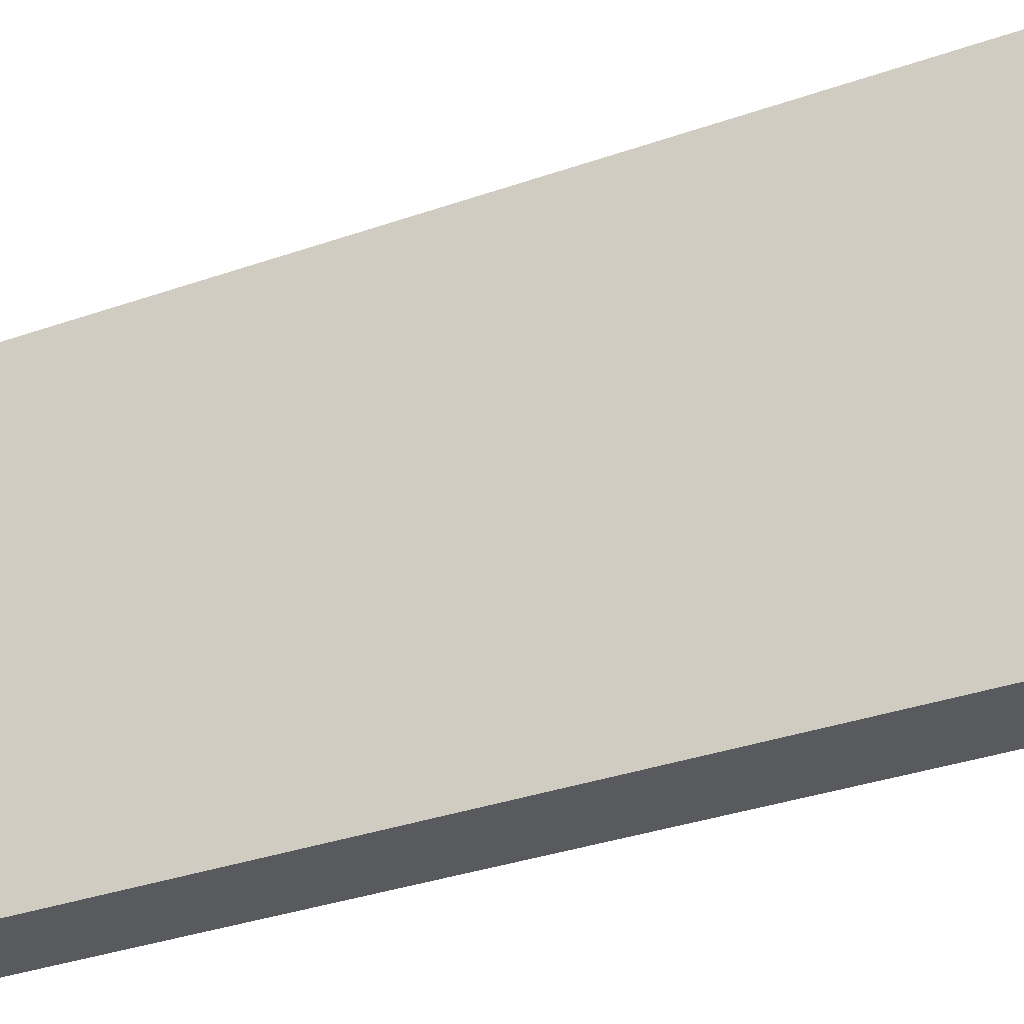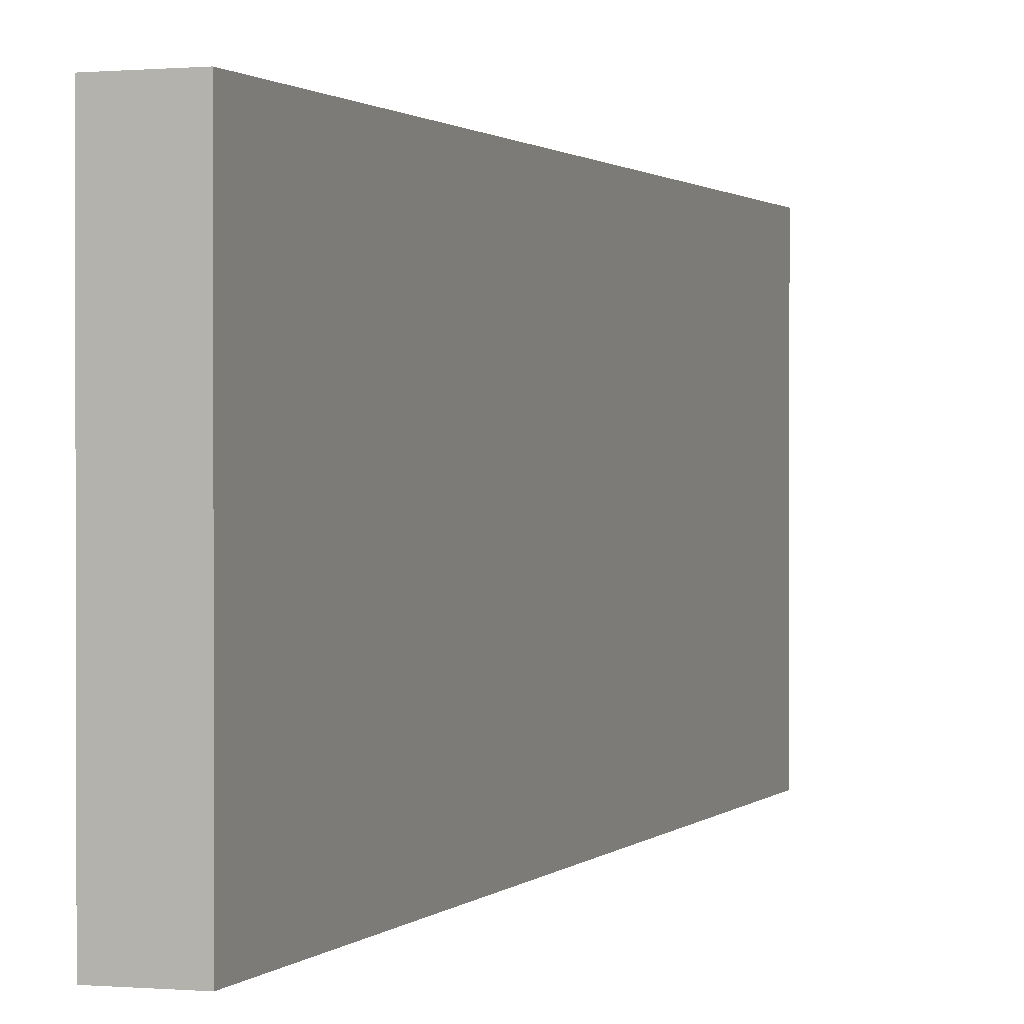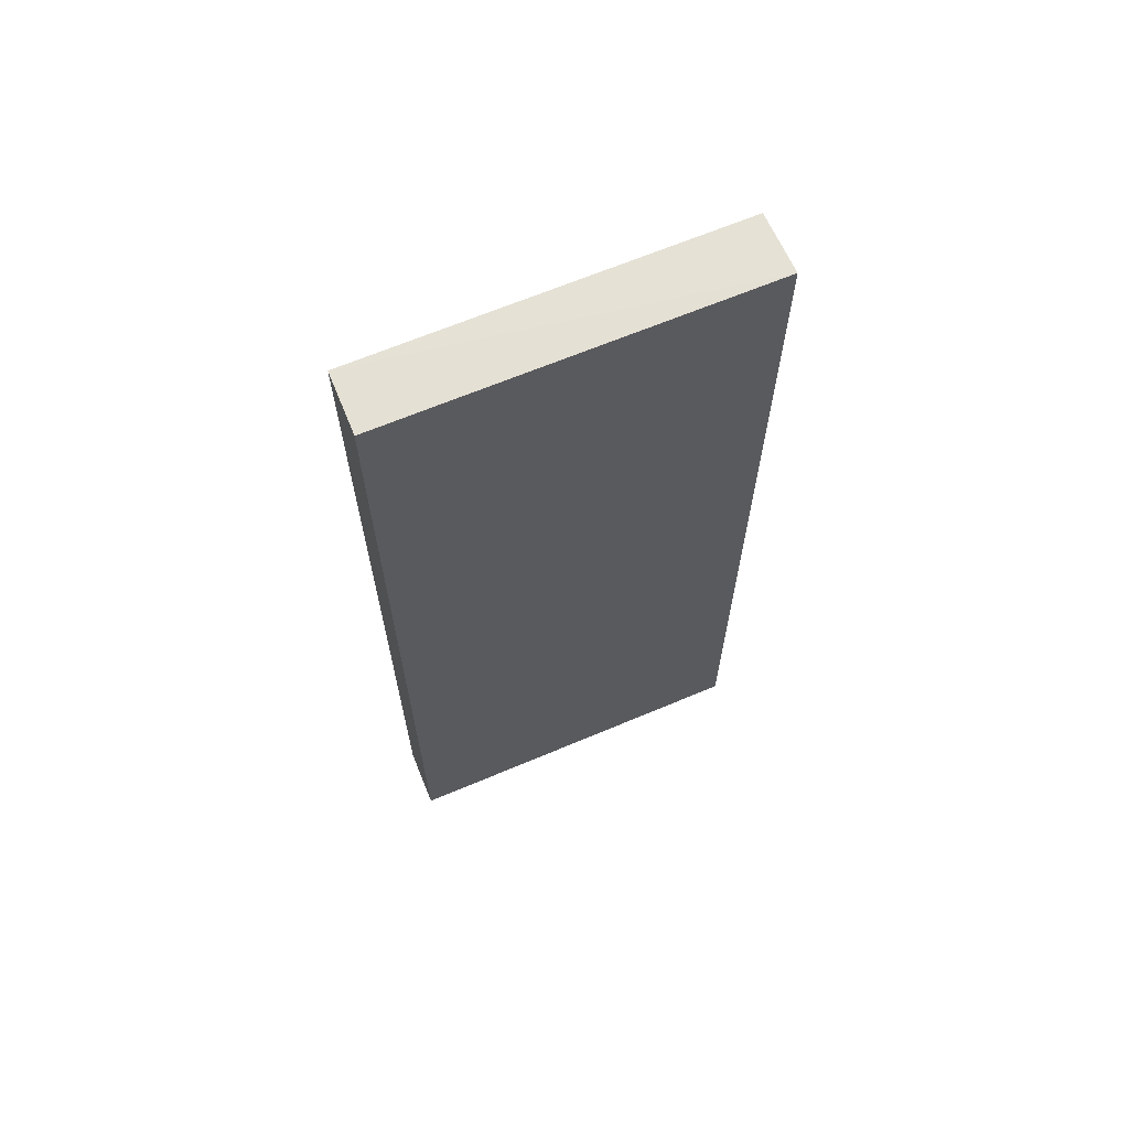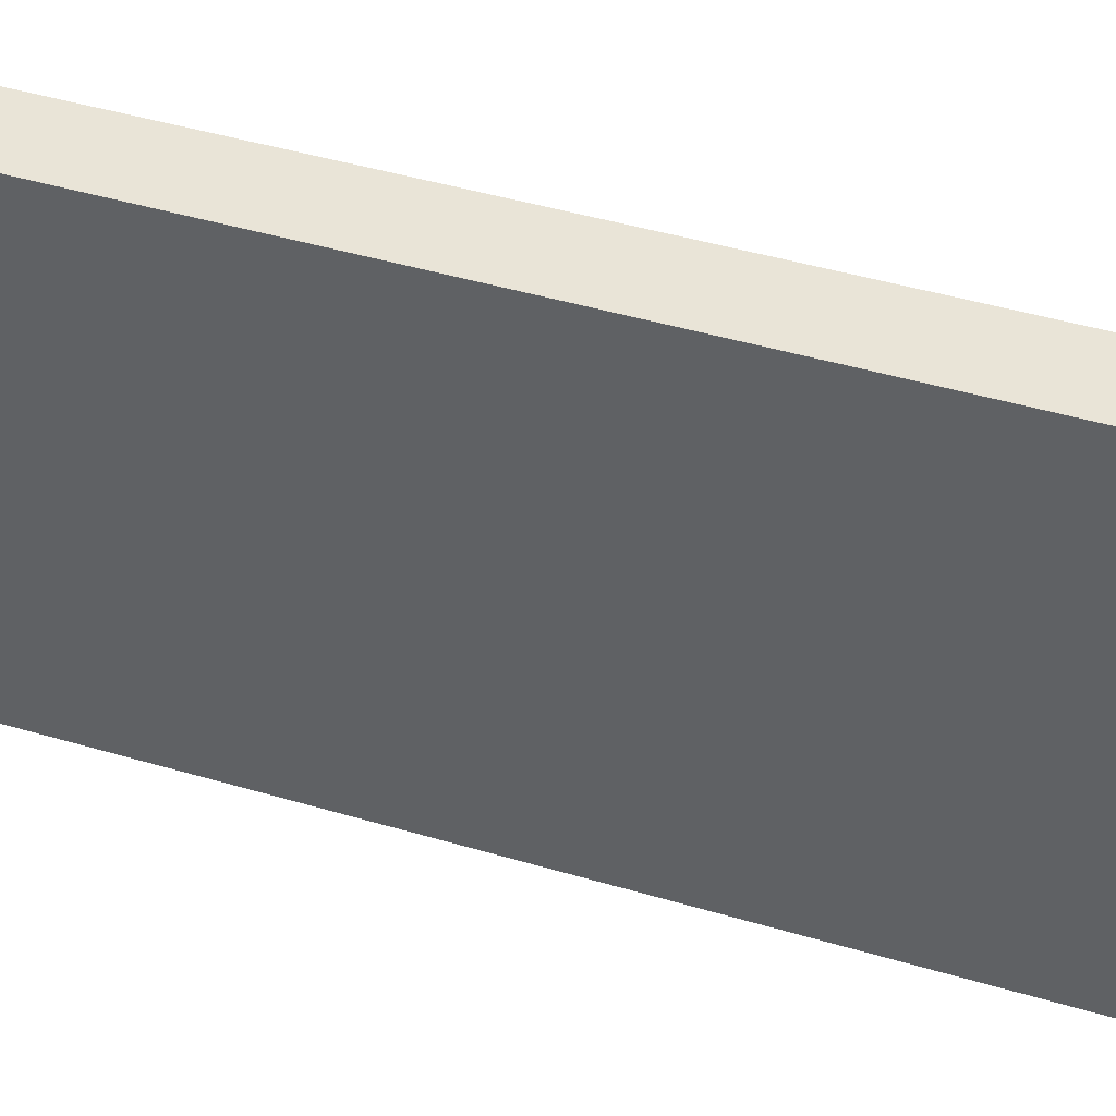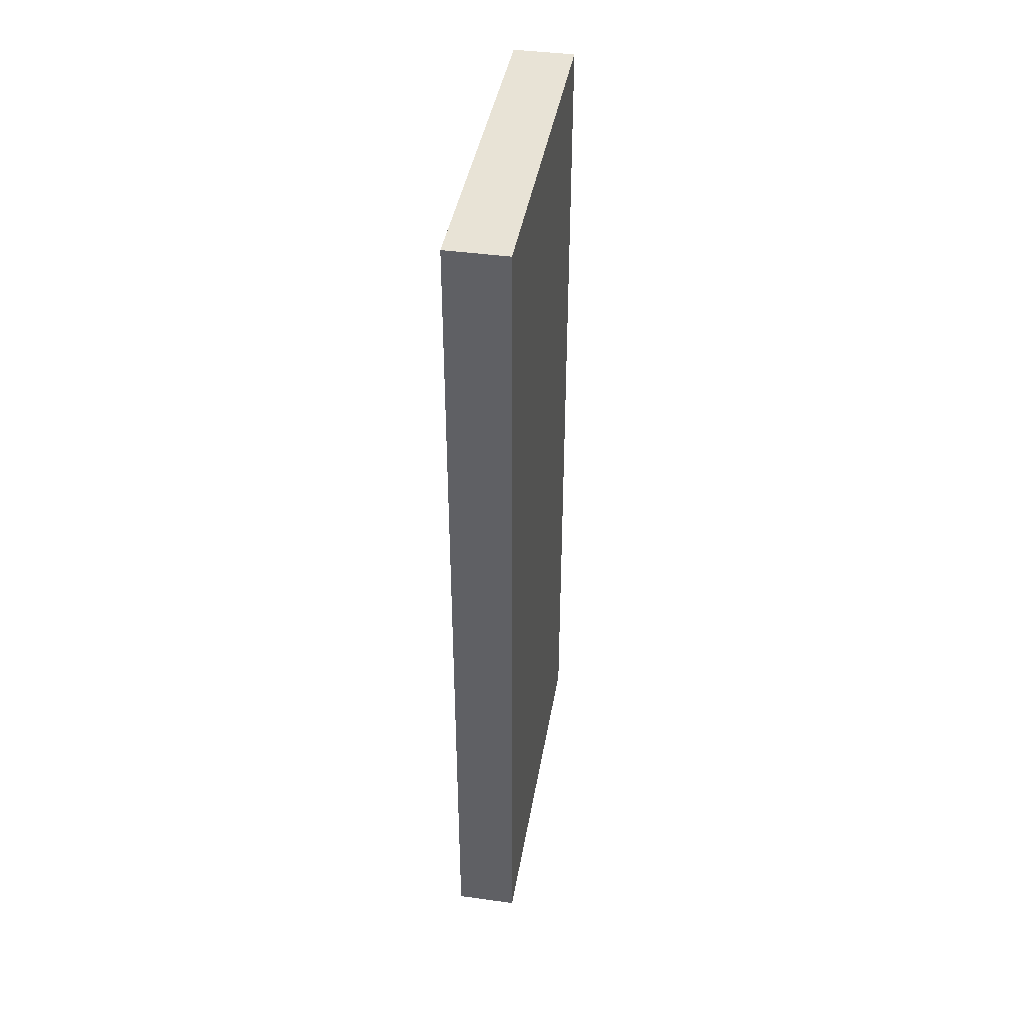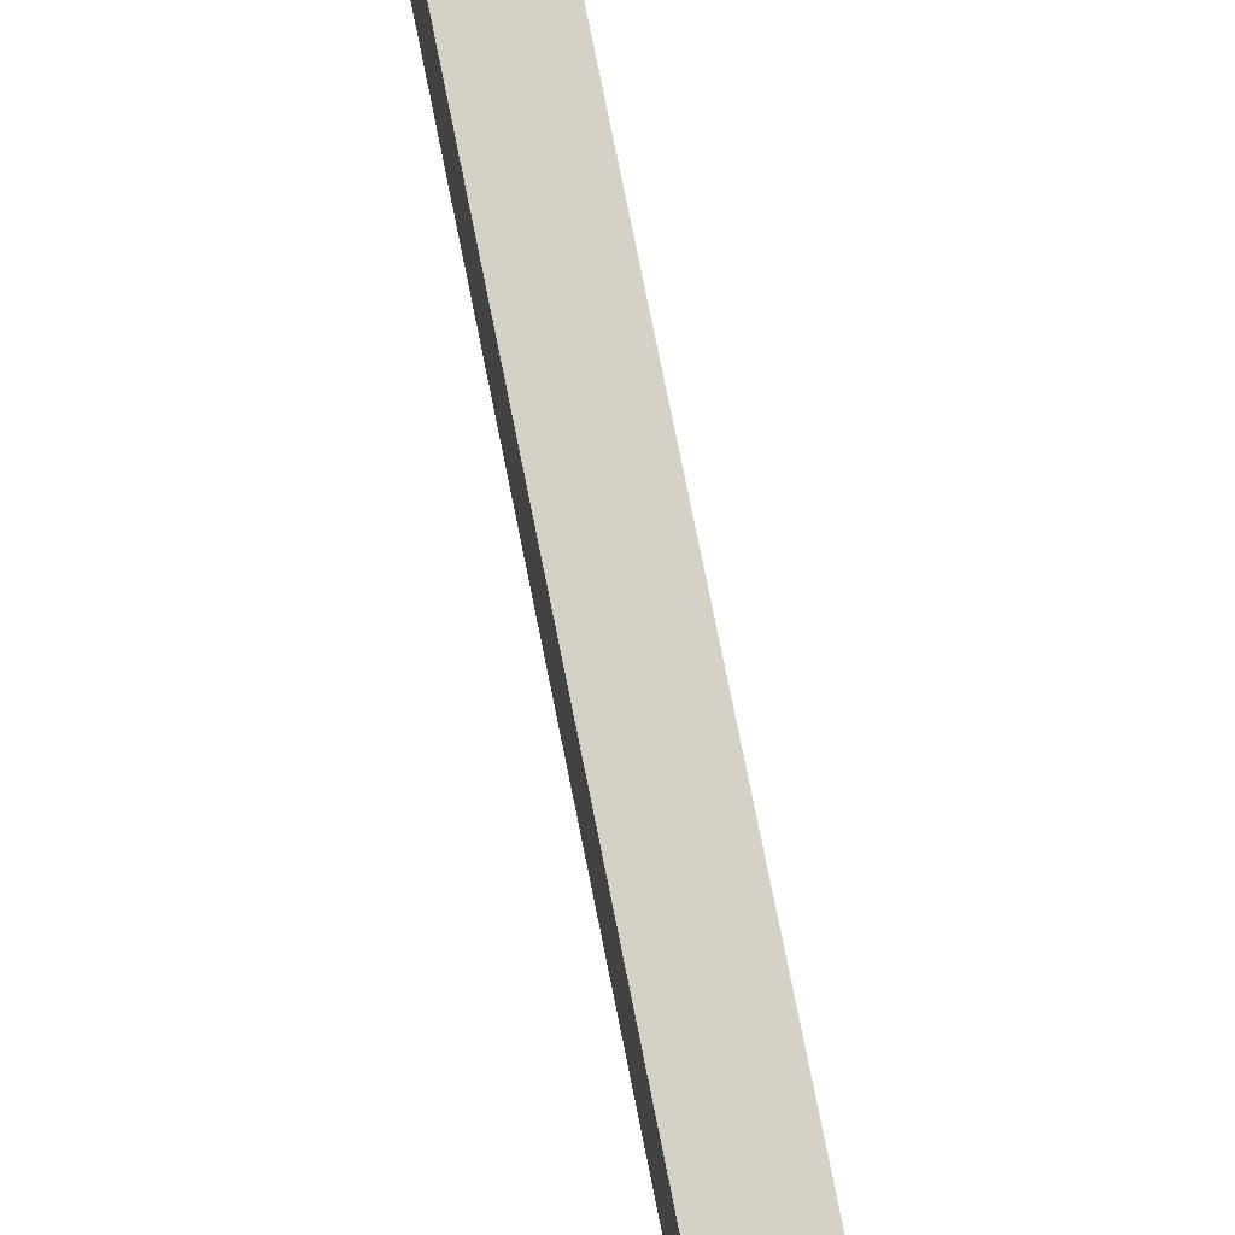
<metadata>
{"format":"obj","ext":"obj","renderer":"f3d","projection":"perspective","resolution":1024,"background":"white","views":[{"elev":-31.3,"azim":-62.9,"up":"+Y"},{"elev":1.0,"azim":19.0,"up":"+Y"},{"elev":65.4,"azim":66.9,"up":"+Z"},{"elev":42.9,"azim":109.7,"up":"+Y"},{"elev":41.5,"azim":9.8,"up":"+Z"},{"elev":79.8,"azim":-11.5,"up":"+Y"}]}
</metadata>
<code>
o 6294
v 2230 1897 14.49
v 2230 1897 14.49
v 2230 1897 14.49
v 2230 1897 14.35
v 2230 1897 14.35
v 2230 1897 14.35
v 2230 1897 14.49
v 2230 1897 14.49
v 2230 1897 14.49
v 2230 1897 14.35
v 2230 1897 14.49
v 2230 1897 14.35
v 2230 1897 14.35
v 2230 1897 14.35
v 2230 1897 14.35
v 2230 1897 14.35
v 2230 1897 14.49
v 2230 1897 14.35
v 2230 1897 14.49
v 2230 1897 14.35
v 2230 1897 14.35
v 2230 1897 14.49
v 2230 1897 14.35
v 2230 1897 14.35
v 2230 1897 14.49
v 2230 1897 14.49
v 2230 1897 14.35
v 2230 1897 14.49
v 2230 1897 14.49
f 1 2 3
f 1 4 5
f 6 2 7
f 8 9 7
f 10 7 11
f 12 13 14
f 14 15 16
f 17 15 18
f 19 20 21
f 22 23 20
f 24 25 26
f 27 28 29

</code>
